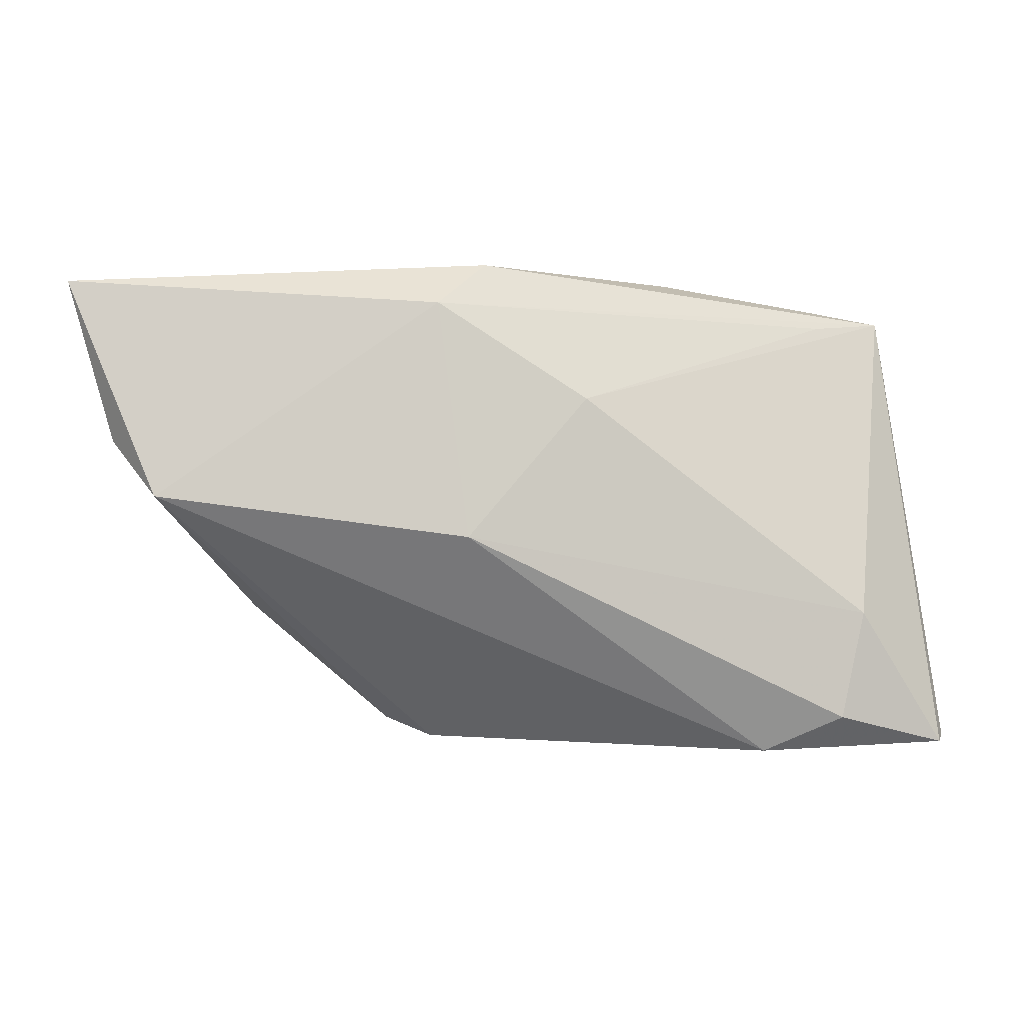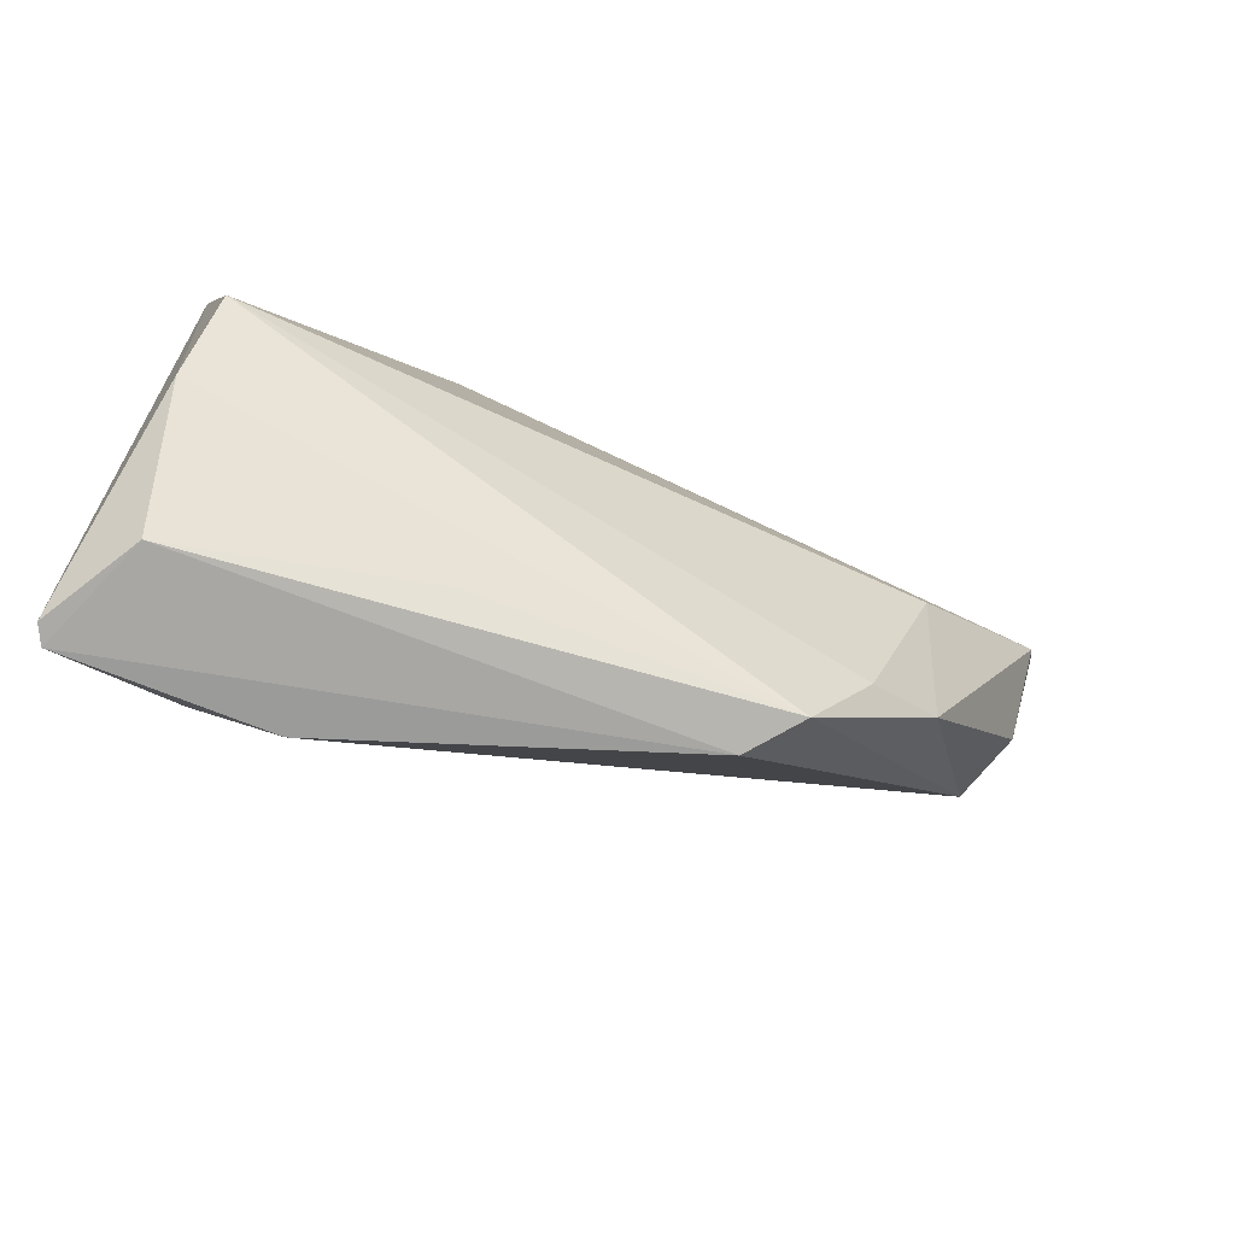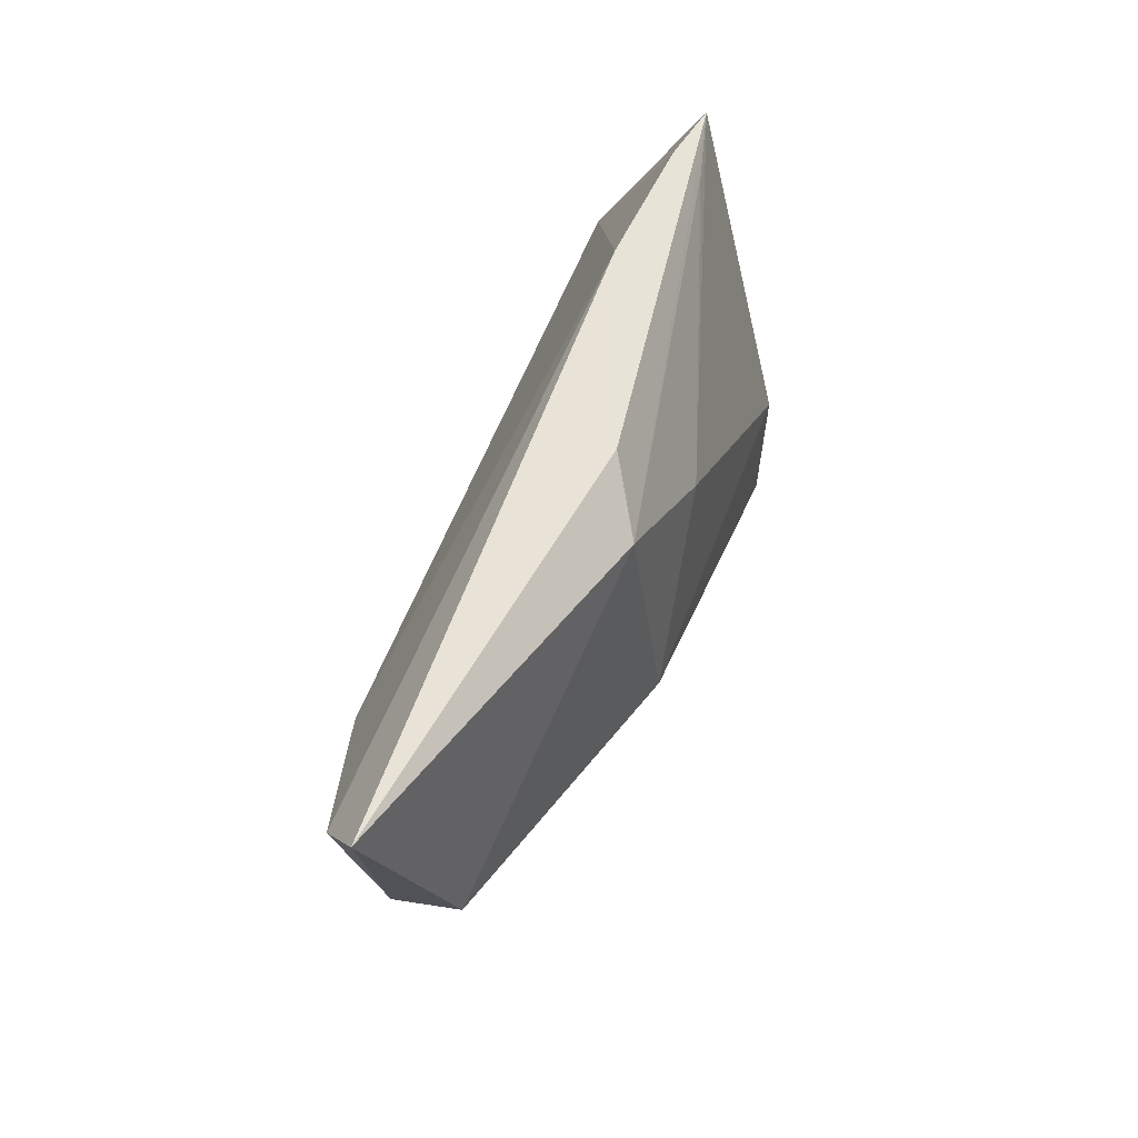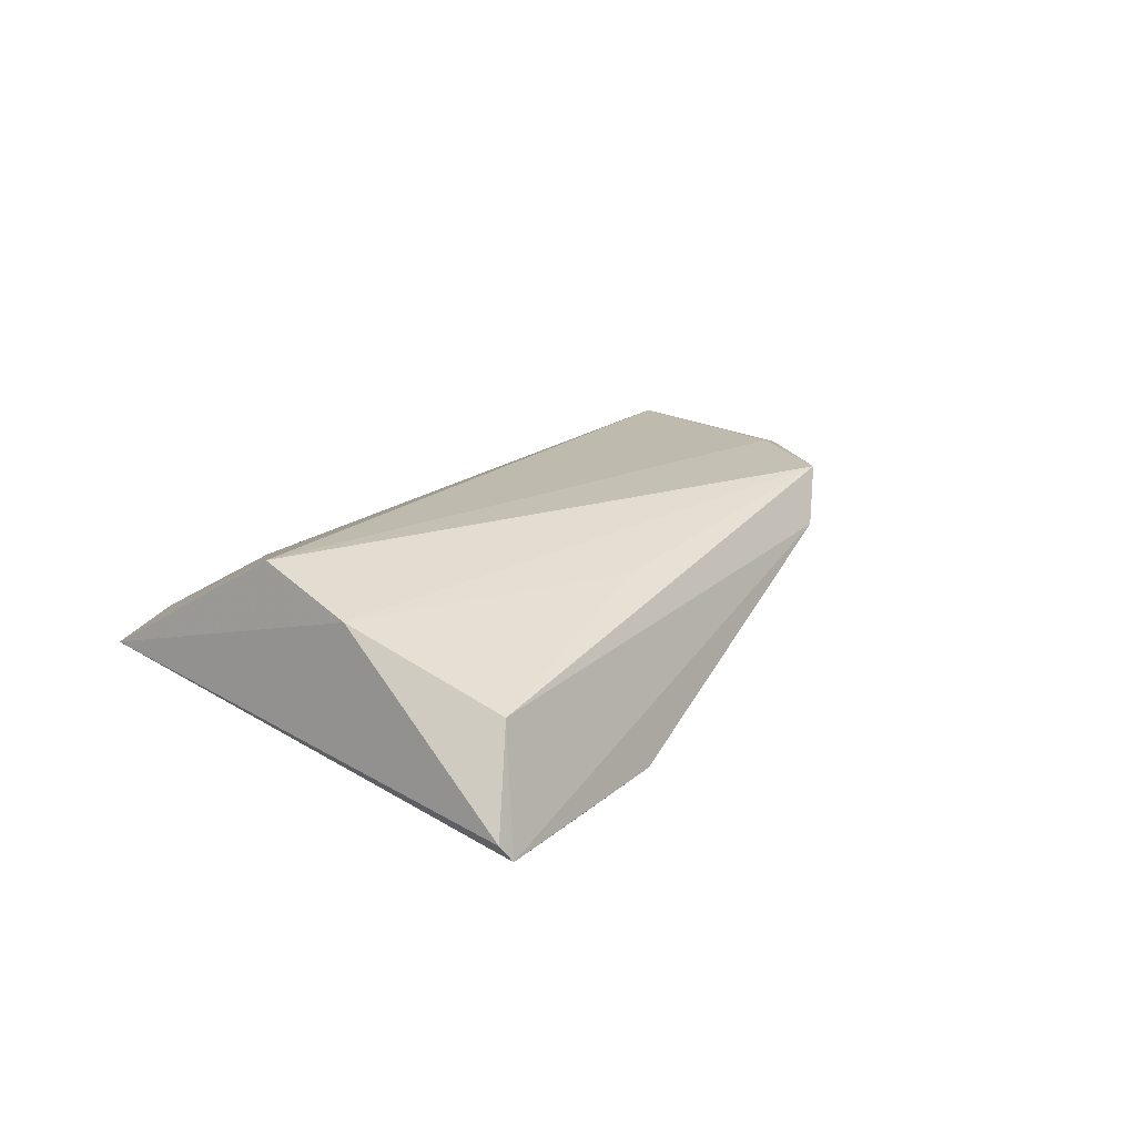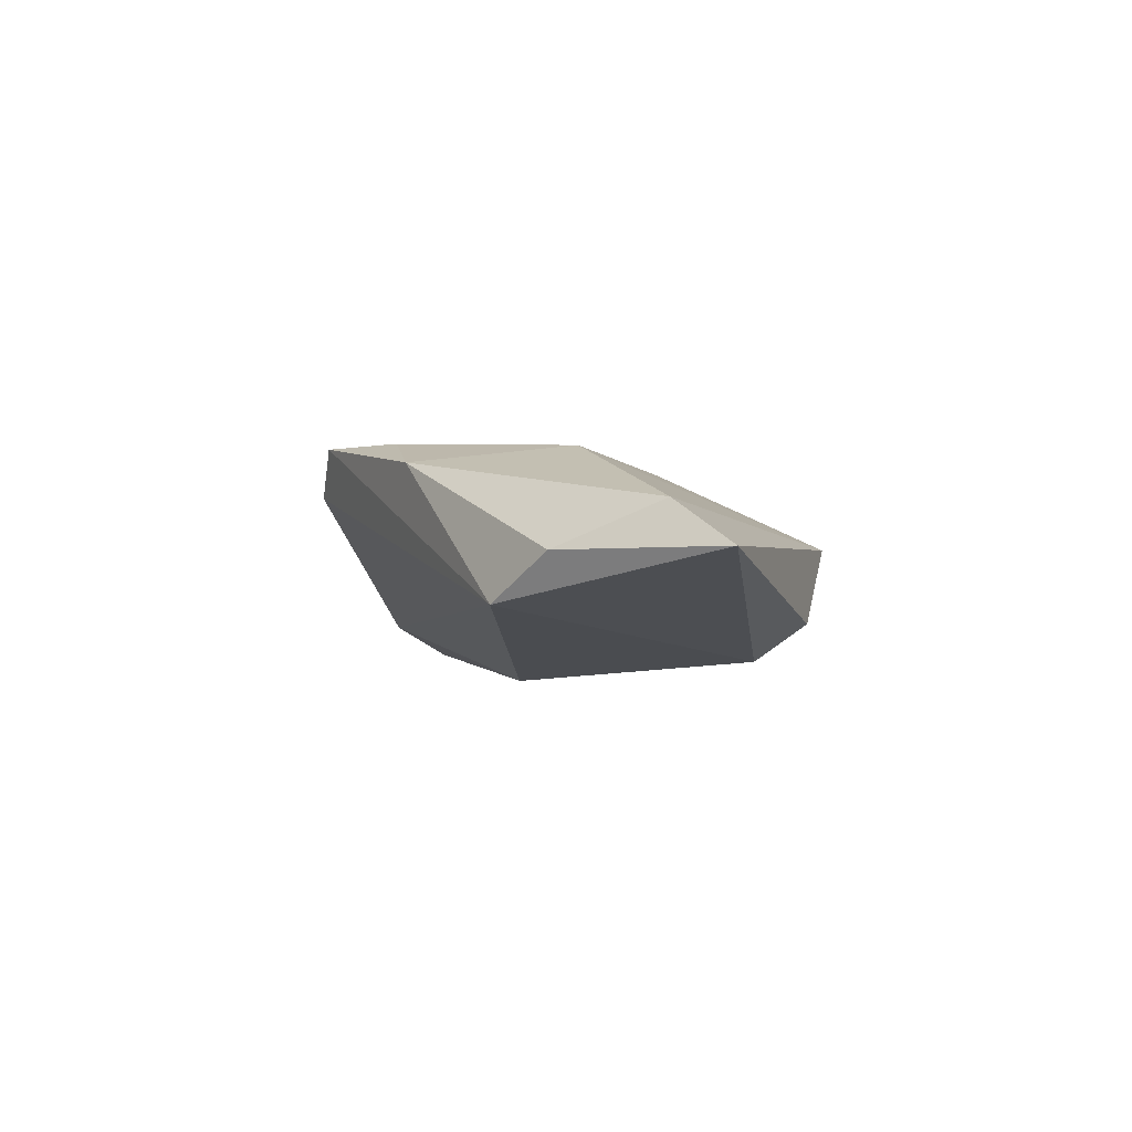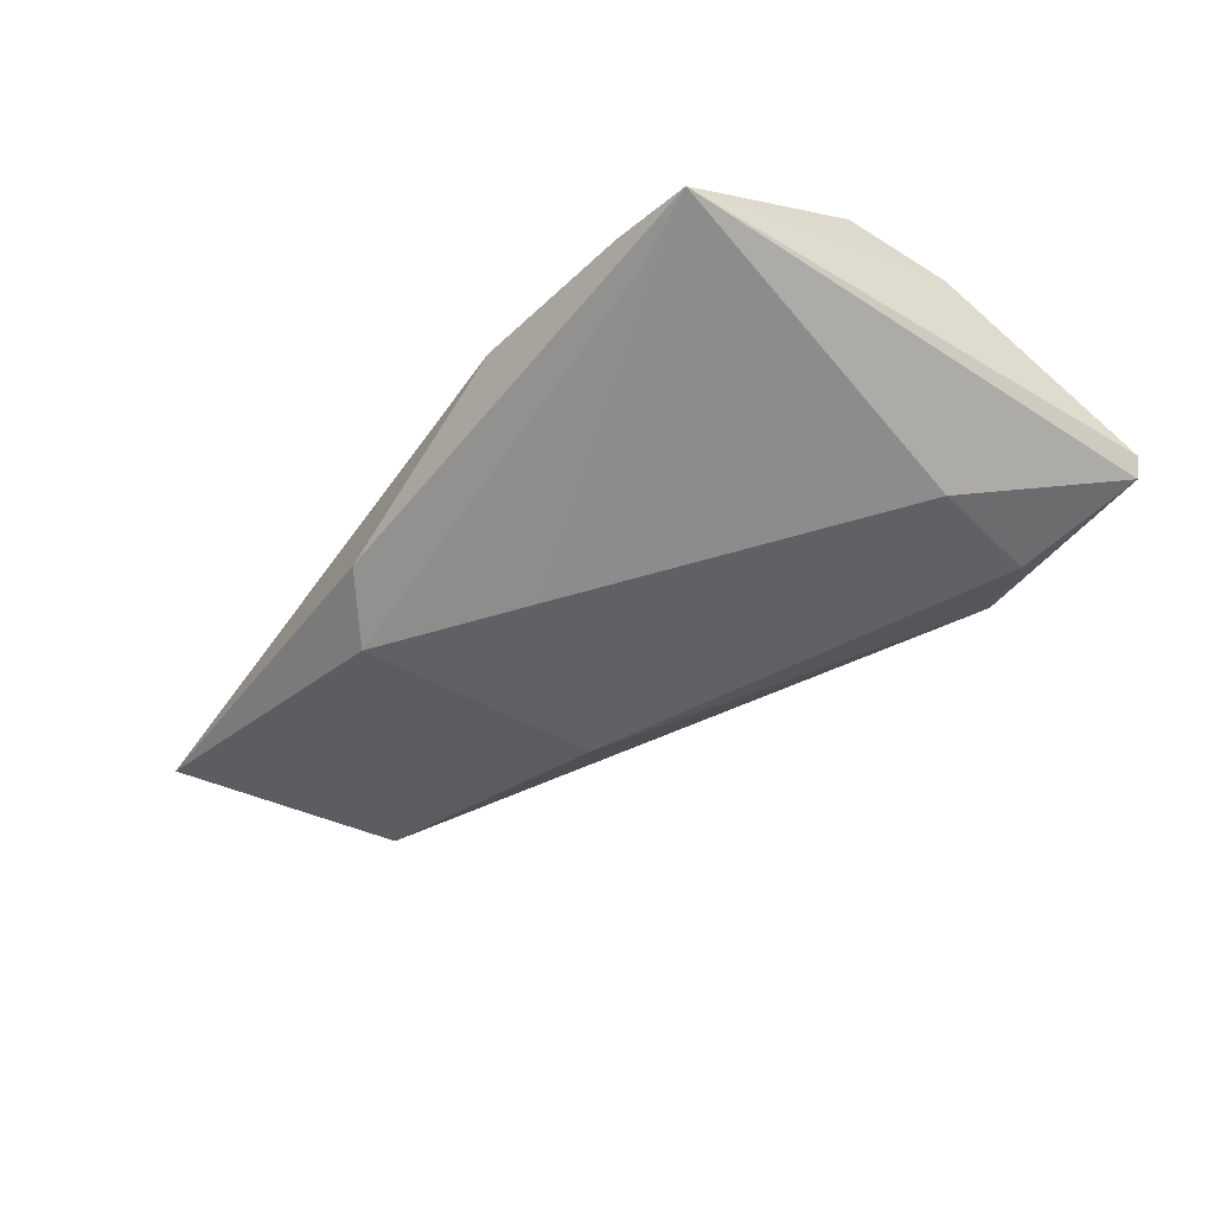
<metadata>
{"format":"obj","ext":"obj","renderer":"f3d","projection":"perspective","resolution":1024,"background":"white","views":[{"elev":-3.3,"azim":165.4,"up":"+Y"},{"elev":-56.4,"azim":-27.3,"up":"+Y"},{"elev":53.2,"azim":109.4,"up":"+Y"},{"elev":18.0,"azim":-56.8,"up":"+Z"},{"elev":-0.6,"azim":101.1,"up":"+Z"},{"elev":-46.3,"azim":-124.9,"up":"+Z"}]}
</metadata>
<code>
v 0.05994 0.02594 0.0006525
v -0.01339 0.02858 0.001486
v 0.01554 -0.003956 -0.01386
v -0.04073 -0.02459 0.002117
v -0.03376 -0.01248 -0.01243
v 0.01859 0.02323 -0.01136
v -0.02227 -0.02906 -0.008577
v 0.001155 0.01243 -0.01271
v 0.03671 -0.01159 0.01001
v -0.03245 0.02344 -0.002171
v 0.02745 -0.01521 0.01266
v -0.046 -0.02736 -0.008121
v 0.01204 0.02858 -0.0073
v -0.03218 0.02606 0.001051
v -0.03083 -0.02498 -0.01252
v -0.04142 0.02453 -9.51e-06
v 0.0502 0.0006886 -0.004816
v 0.01984 -0.02543 0.01266
v -0.043 -0.007442 0.00884
v 0.05594 0.01922 0.005309
v 0.03684 0.006885 0.01158
v -0.01395 -0.02162 0.008307
v -0.04479 -0.02815 -0.01002
v 0.05457 0.007337 0.0004323
v 0.01535 -0.02751 0.00724
v -0.04134 0.003523 0.01266
f 4 19 12
f 18 4 25
f 26 21 2
f 26 19 18
f 19 26 16
f 12 19 16
f 18 19 22
f 22 4 18
f 19 4 22
f 21 9 20
f 1 2 20
f 2 21 20
f 18 9 11
f 11 9 21
f 11 26 18
f 21 26 11
f 1 20 24
f 24 20 9
f 13 16 2
f 6 16 13
f 13 2 1
f 1 6 13
f 14 26 2
f 2 16 14
f 14 16 26
f 5 16 8
f 6 3 8
f 3 5 8
f 15 5 3
f 3 7 15
f 17 7 3
f 25 7 17
f 17 24 9
f 18 25 17
f 17 9 18
f 1 24 17
f 17 6 1
f 17 3 6
f 10 16 6
f 6 8 10
f 10 8 16
f 5 15 23
f 23 16 5
f 12 16 23
f 23 15 7
f 23 7 25
f 23 4 12
f 23 25 4

</code>
